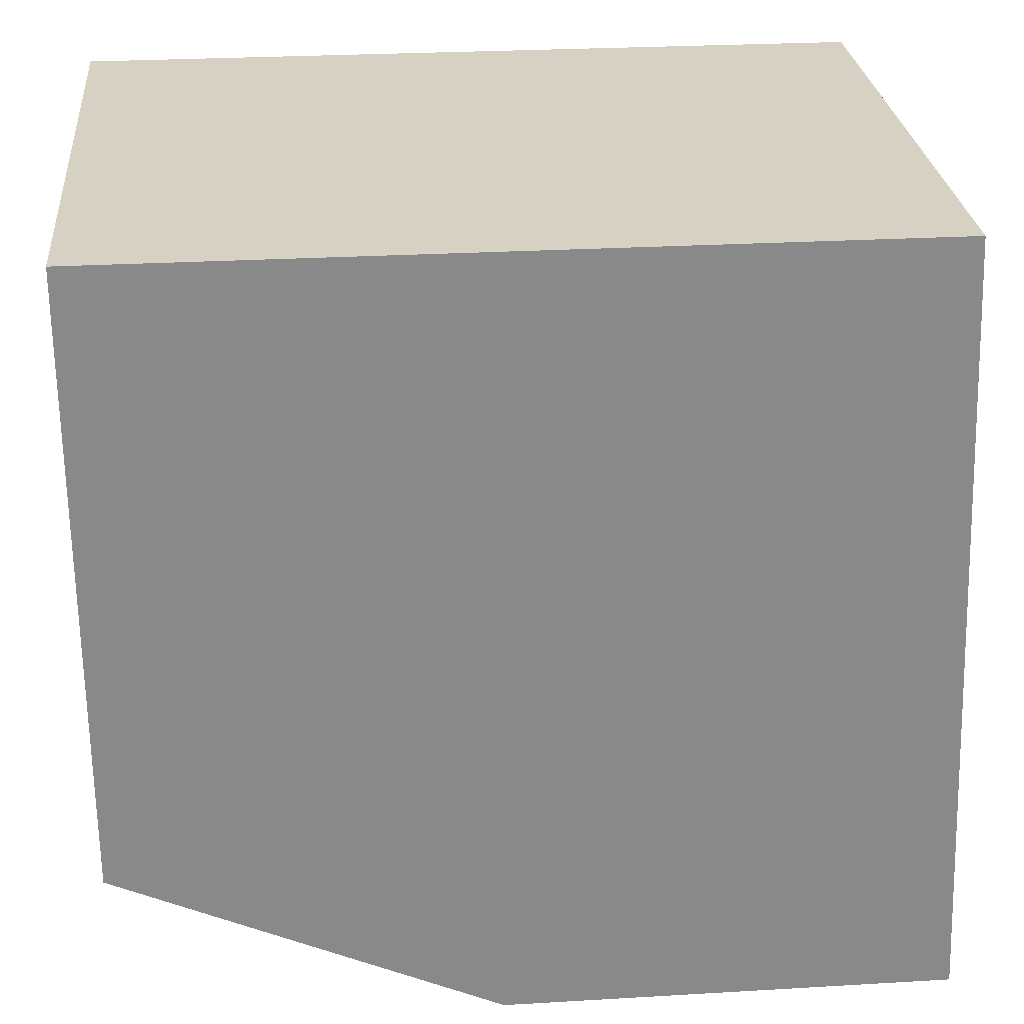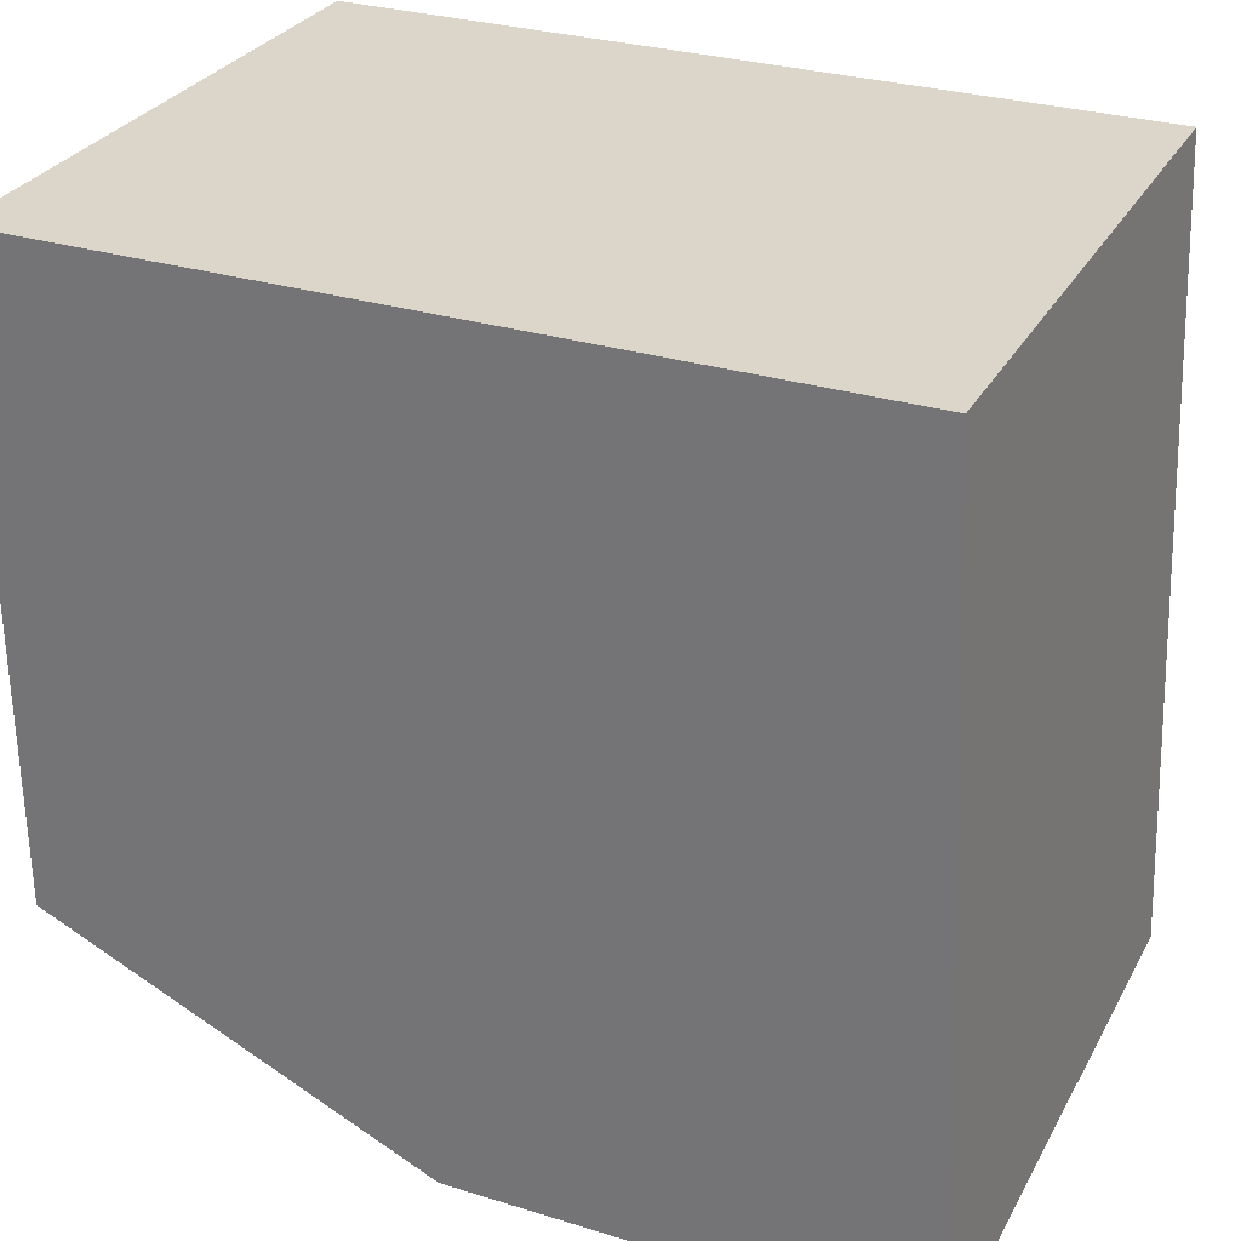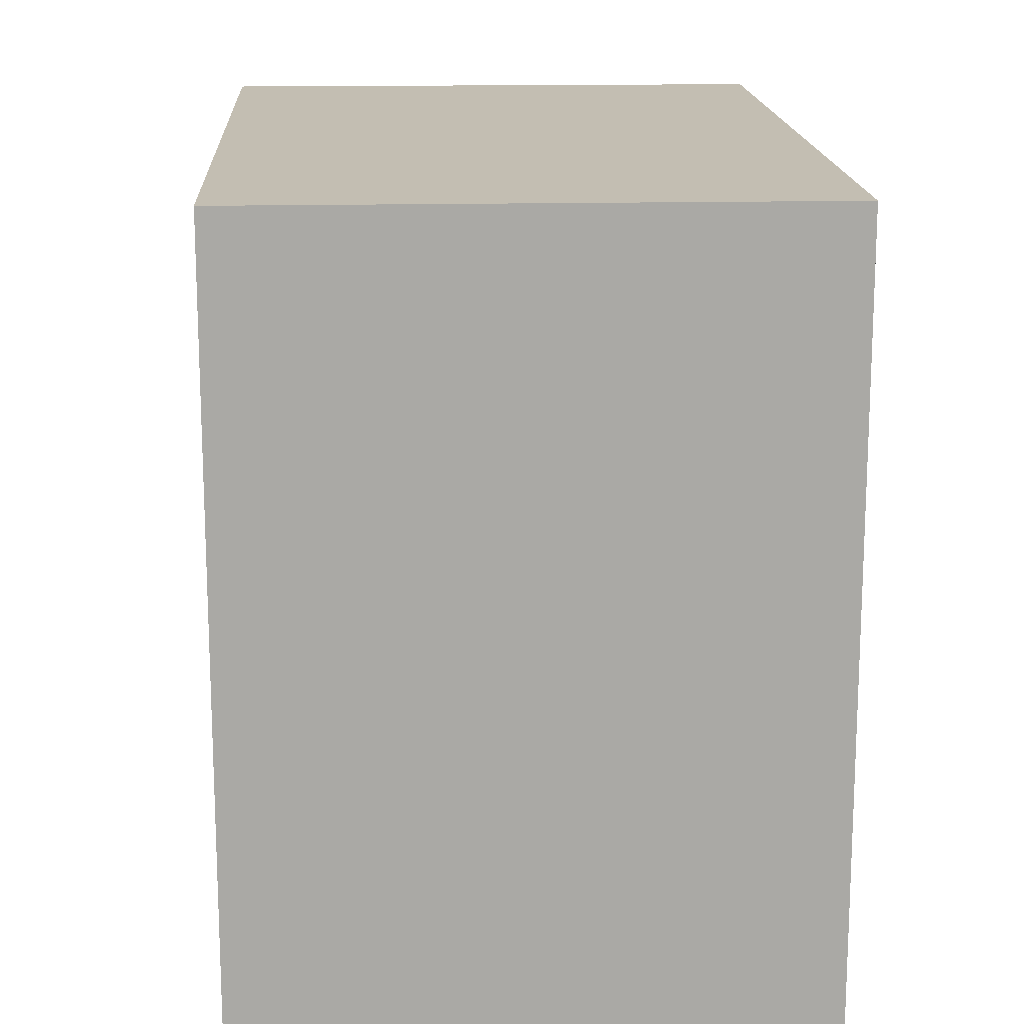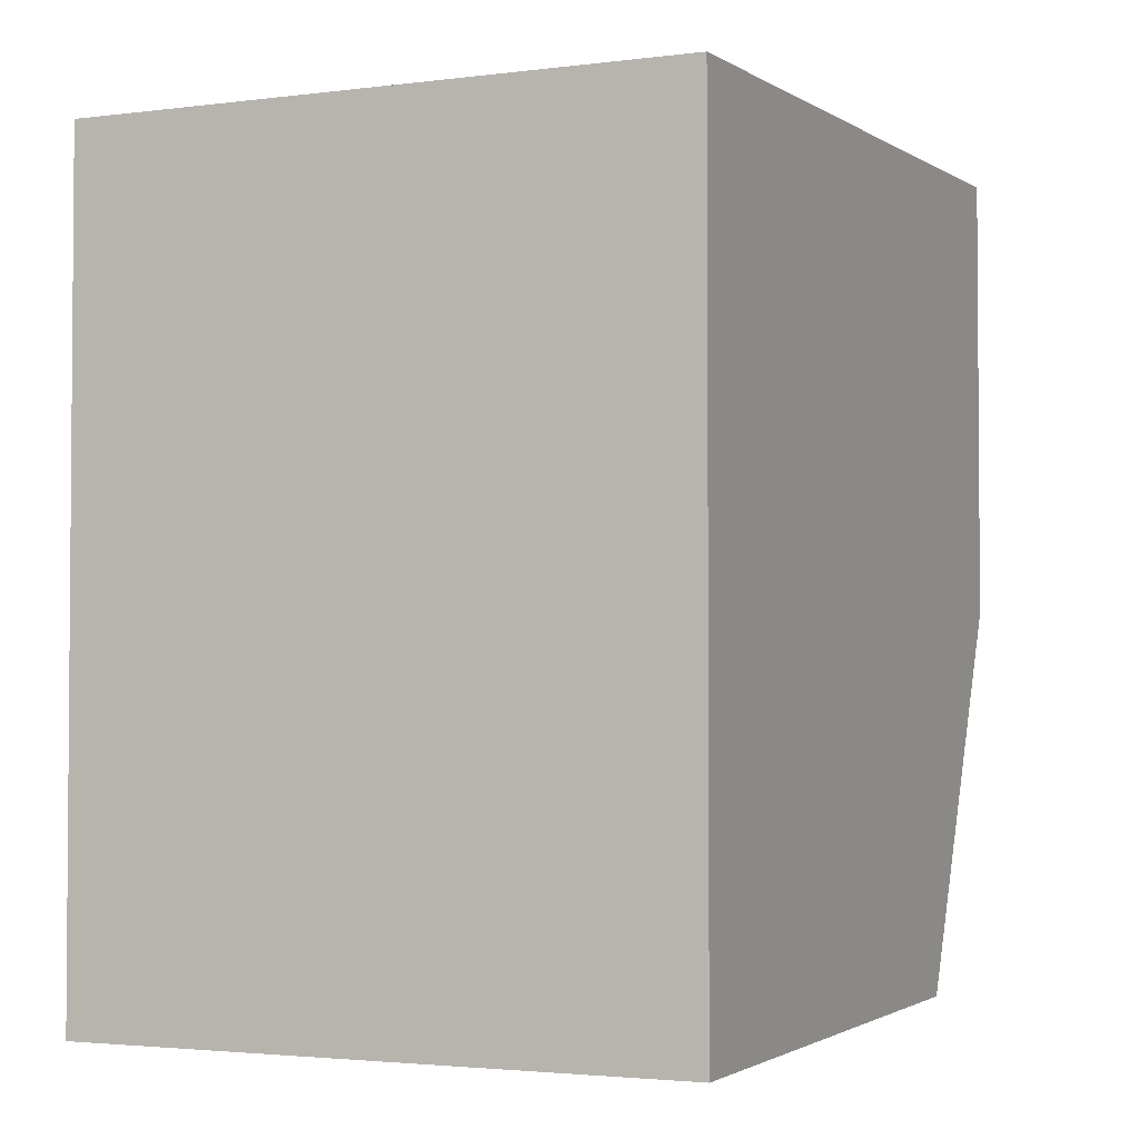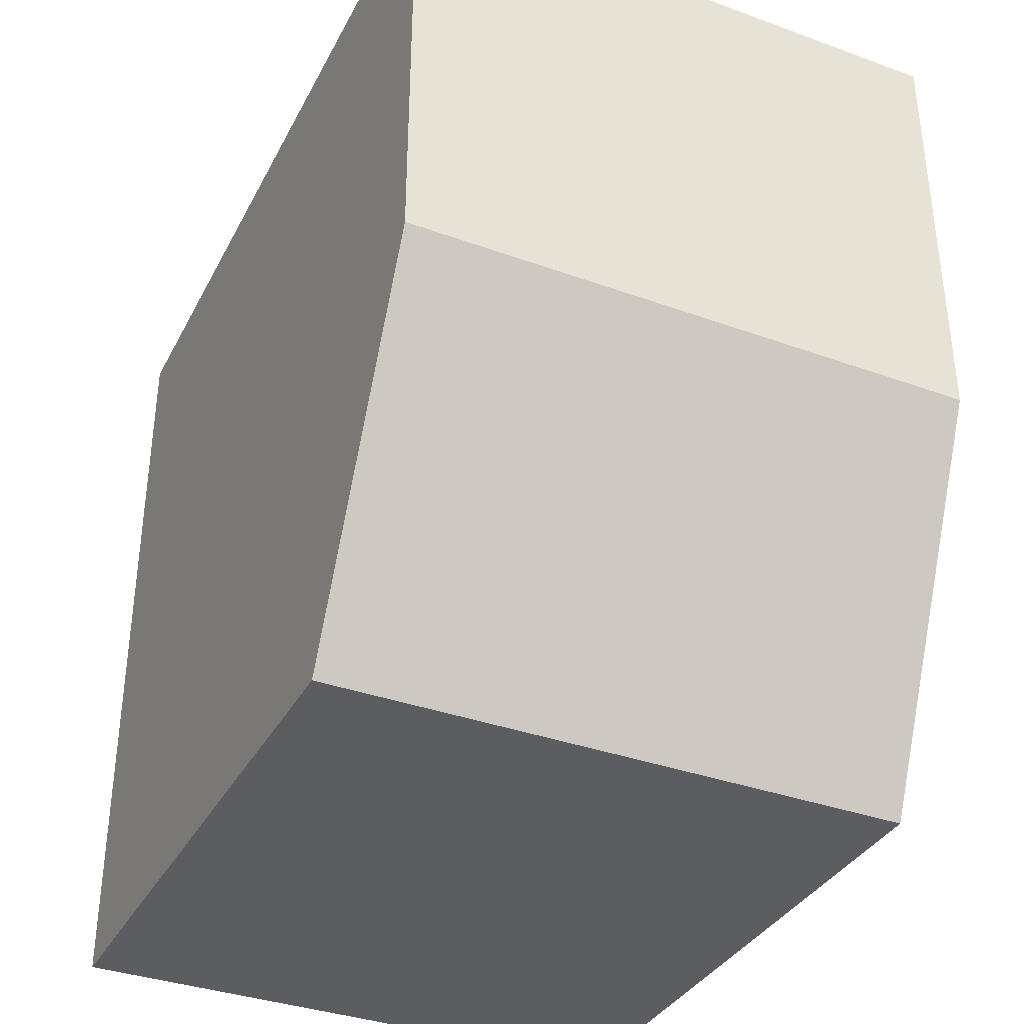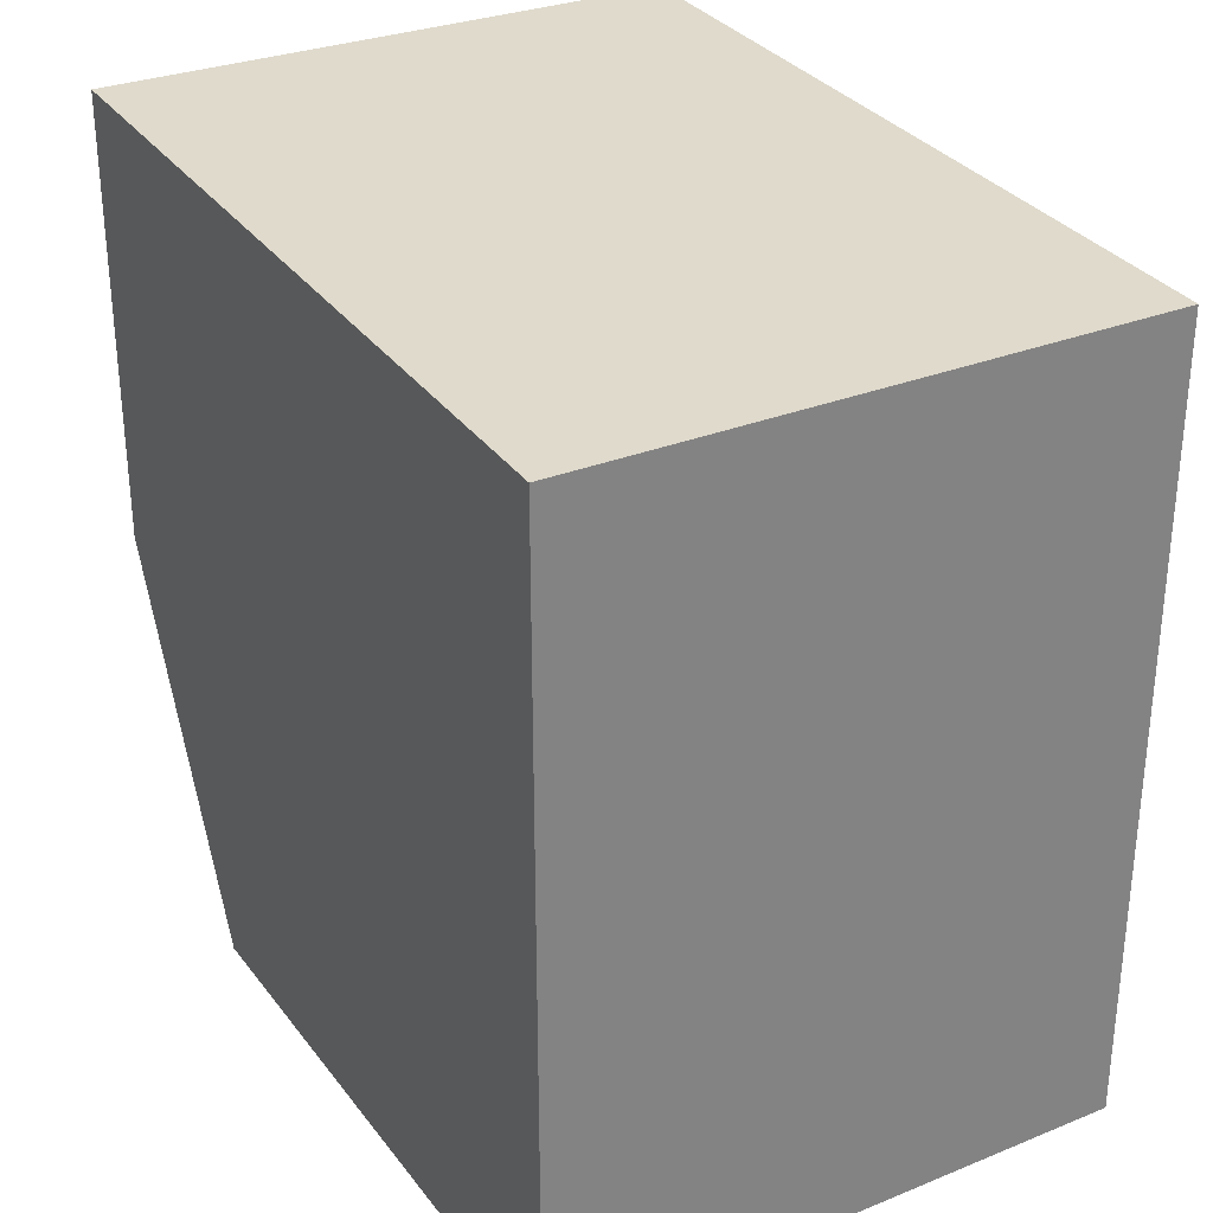
<metadata>
{"format":"obj","ext":"obj","renderer":"f3d","projection":"perspective","resolution":1024,"background":"white","views":[{"elev":27.1,"azim":84.8,"up":"+Z"},{"elev":29.7,"azim":114.3,"up":"+Z"},{"elev":15.0,"azim":-3.3,"up":"+Y"},{"elev":-2.7,"azim":24.0,"up":"+Y"},{"elev":-36.0,"azim":154.6,"up":"+Y"},{"elev":30.0,"azim":-30.4,"up":"+Y"}]}
</metadata>
<code>
v 0 0 0
v 0 -5.5 2.5
v 0 -5.5 11.5
v 0 6 11.5
v 0 6.5 0
v 8.5 -5.5 2.5
v 8.5 0 0
v 8.5 6.5 0
v 8.5 6 11.5
v 8.5 -5.5 11.5
v 0 -5.5 2.5
v 0 0 0
v 8.5 0 0
v 8.5 -5.5 2.5
v 0 0 0
v 0 6.5 0
v 8.5 6.5 0
v 8.5 0 0
v 0 6.5 0
v 0 6 11.5
v 8.5 6 11.5
v 8.5 6.5 0
v 0 6 11.5
v 0 -5.5 11.5
v 8.5 -5.5 11.5
v 8.5 6 11.5
v 0 -5.5 11.5
v 0 -5.5 2.5
v 8.5 -5.5 2.5
v 8.5 -5.5 11.5
f 5 1 4
f 4 1 2
f 4 2 3
f 10 6 9
f 9 6 7
f 9 7 8
f 11 12 14
f 14 12 13
f 15 16 18
f 18 16 17
f 19 20 22
f 22 20 21
f 23 24 26
f 26 24 25
f 27 28 30
f 30 28 29

</code>
